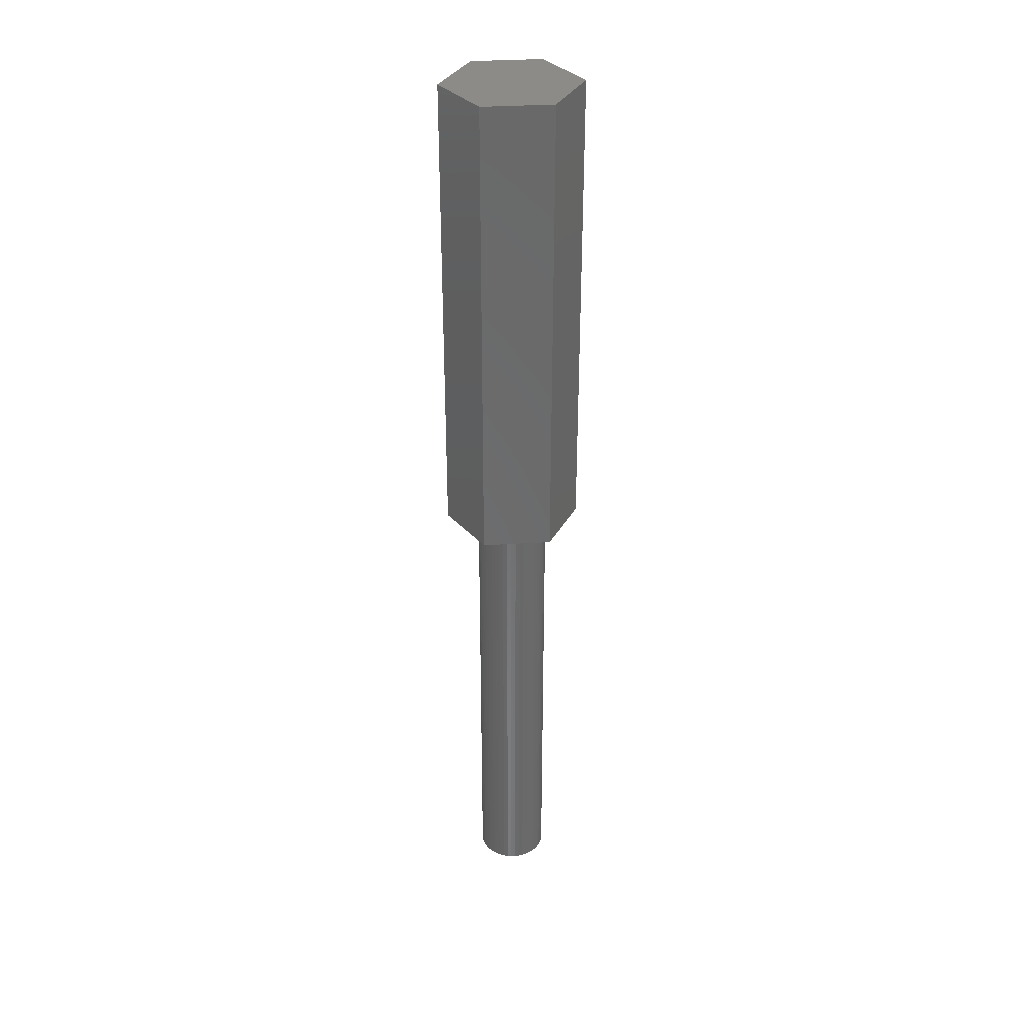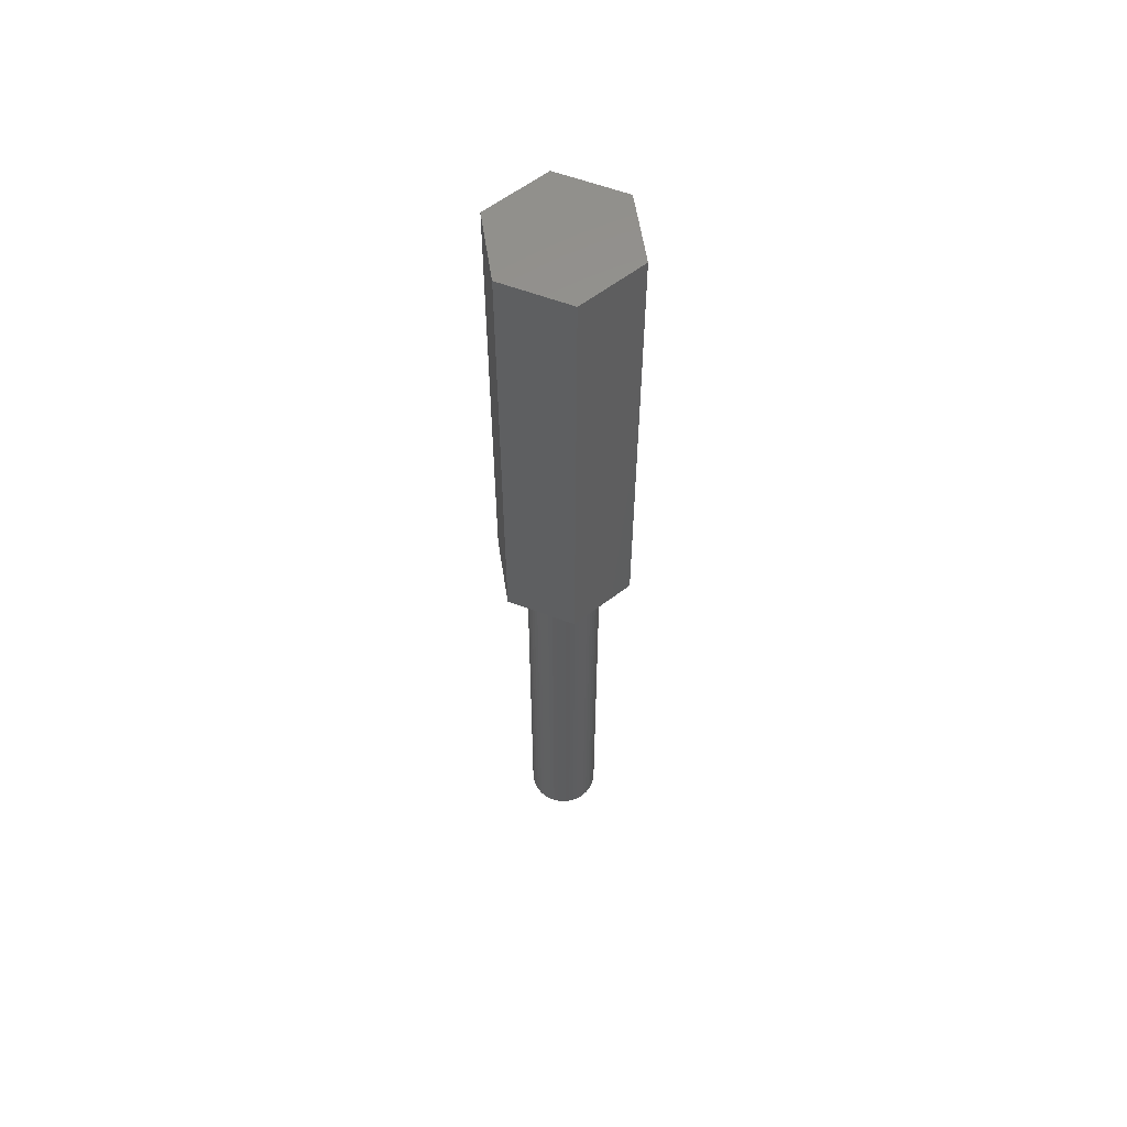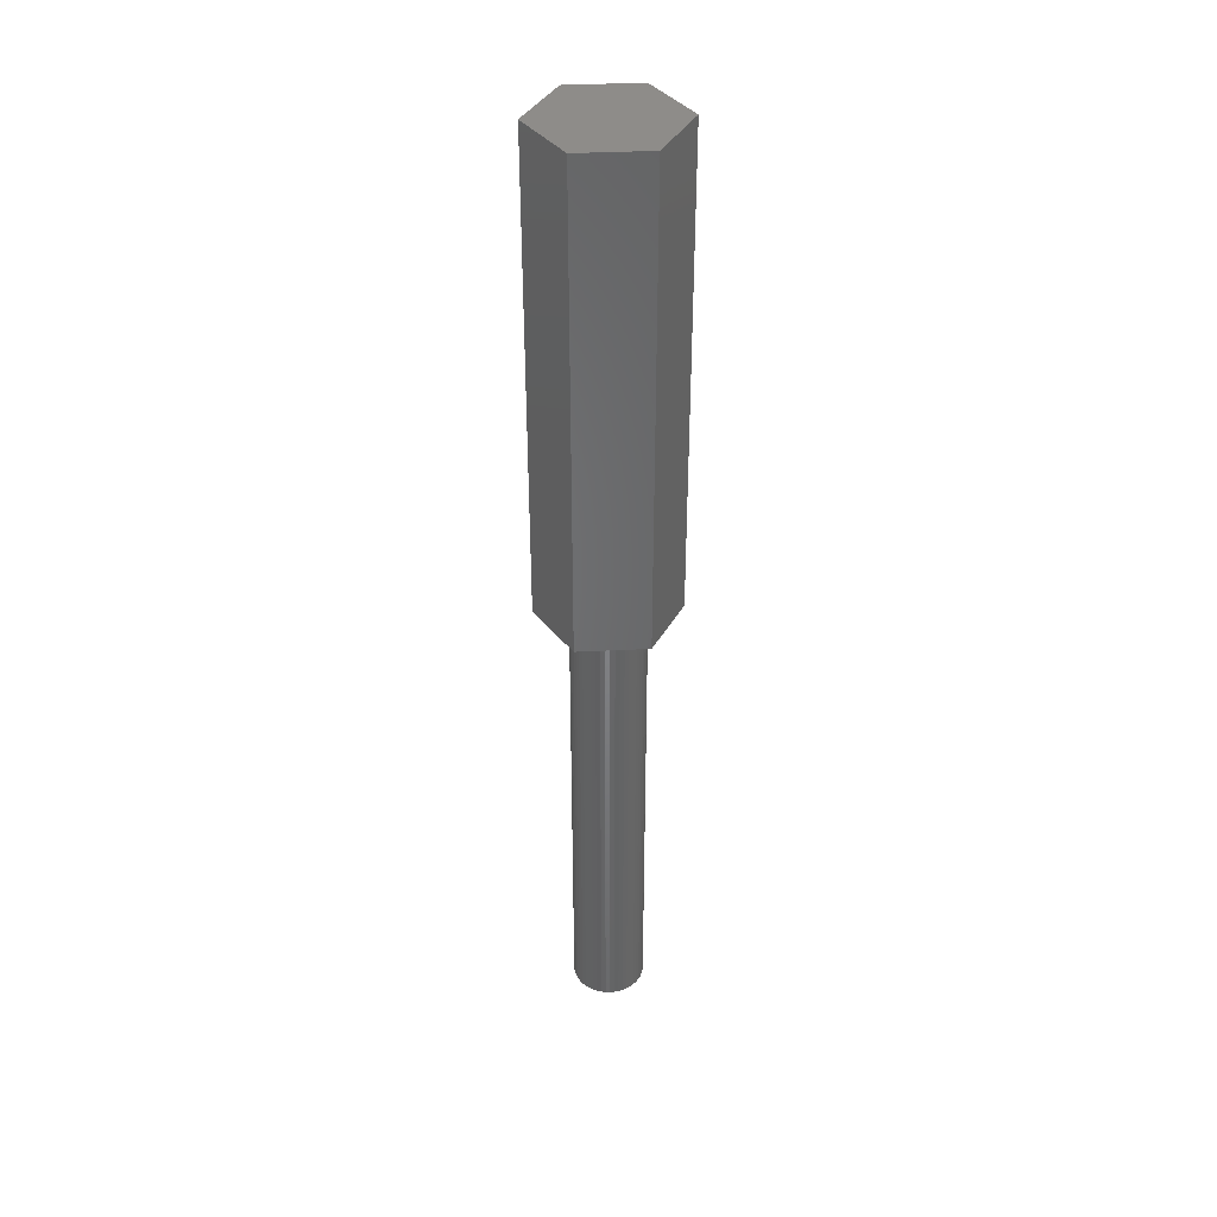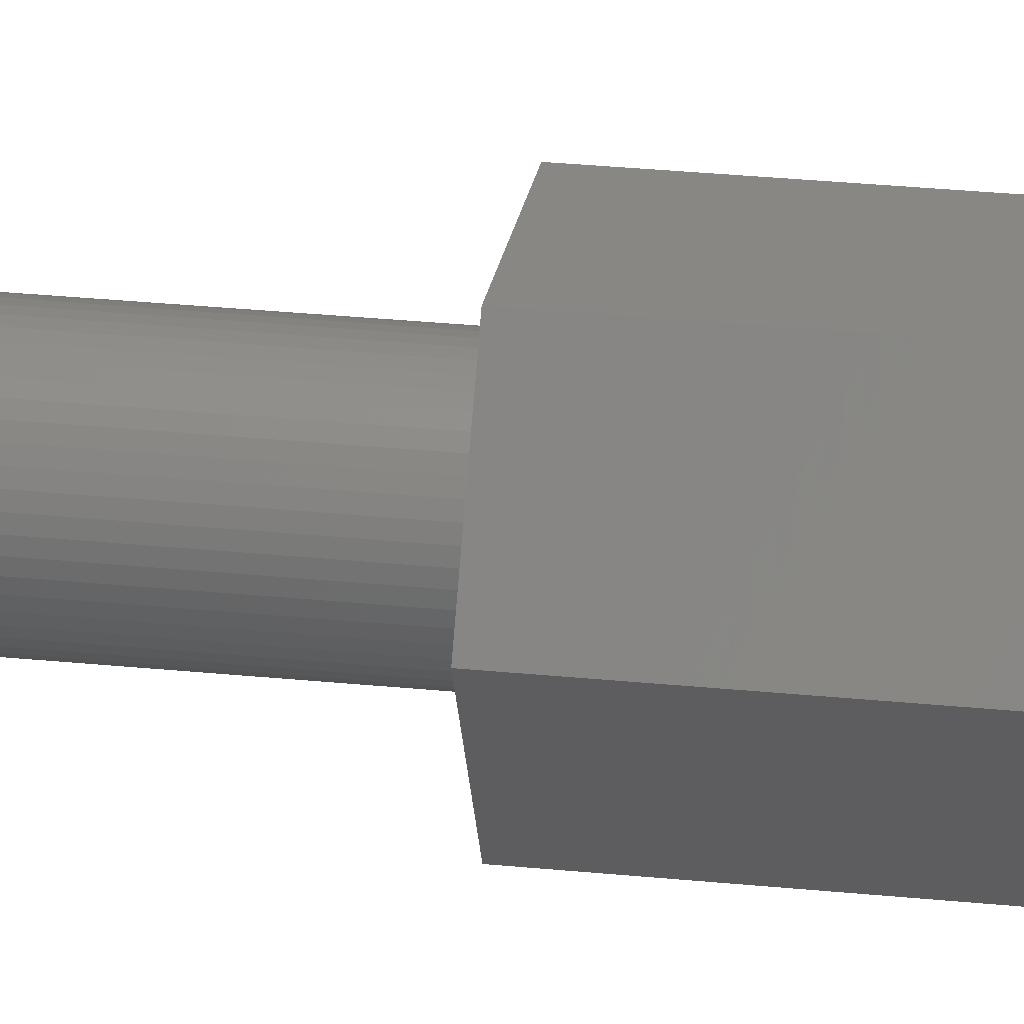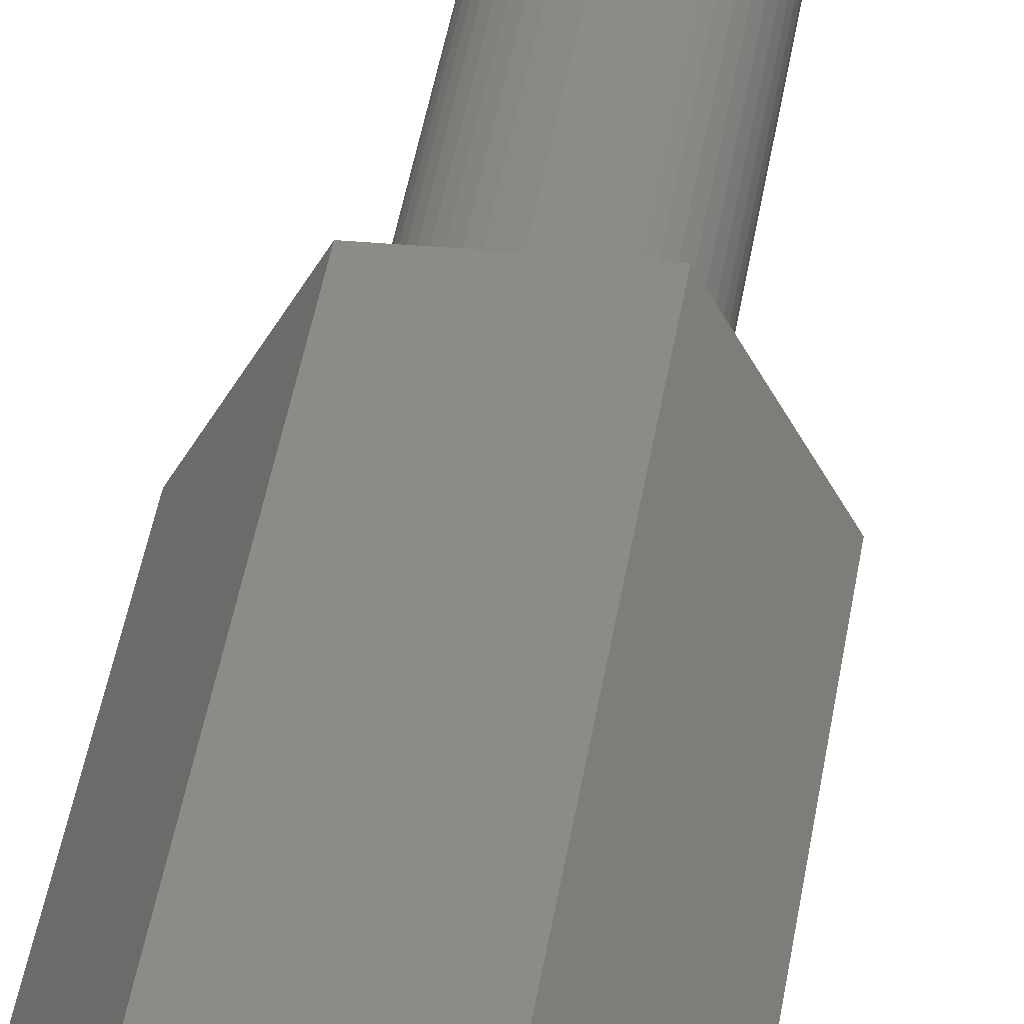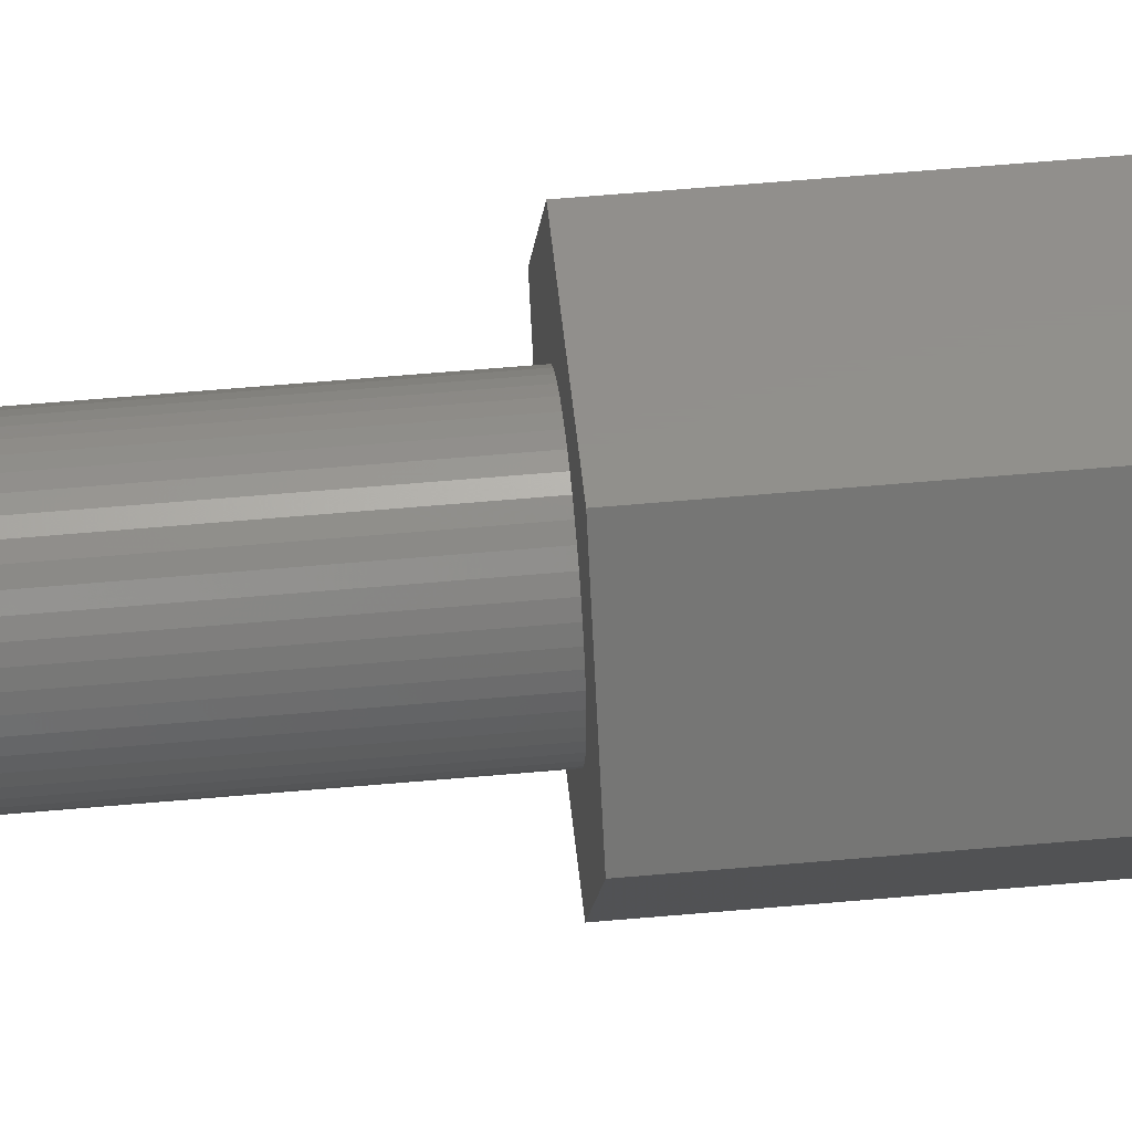
<metadata>
{"format":"stl","ext":"stl","renderer":"f3d","projection":"perspective","resolution":1024,"background":"white","views":[{"elev":33.9,"azim":55.1,"up":"+Z"},{"elev":58.5,"azim":21.3,"up":"+Z"},{"elev":38.4,"azim":-63.6,"up":"+Z"},{"elev":25.7,"azim":-80.4,"up":"+Y"},{"elev":33.3,"azim":7.2,"up":"+Y"},{"elev":51.9,"azim":-95.7,"up":"+Y"}]}
</metadata>
<code>
# stl→obj: 112 verts, 220 faces
v -5.77 0 0
v -2.885 4.997 40
v -2.885 4.997 0
v -5.77 0 40
v 2.885 4.997 0
v 2.885 4.997 40
v 5.77 0 0
v 2.976 -0.376 0
v 3 0 0
v 2.906 -0.7461 0
v 2.629 -1.445 0
v 2.885 -4.997 0
v 2.789 -1.104 0
v 2.427 -1.763 0
v 2.187 -2.054 0
v 1.912 -2.312 0
v 1.607 -2.533 0
v 1.277 -2.714 0
v 0.9271 -2.853 0
v 0.5621 -2.947 0
v 0.1884 -2.994 0
v -0.1884 -2.994 0
v -2.885 -4.997 0
v -0.5621 -2.947 0
v -0.9271 -2.853 0
v -1.277 -2.714 0
v -1.607 -2.533 0
v -1.912 -2.312 0
v -2.187 -2.054 0
v -2.427 -1.763 0
v -2.629 -1.445 0
v -2.789 -1.104 0
v -2.906 -0.7461 0
v -2.976 -0.376 0
v -3 0 0
v 2.976 0.376 0
v 2.906 0.7461 0
v 2.789 1.104 0
v 2.629 1.445 0
v 2.427 1.763 0
v 2.187 2.054 0
v 1.912 2.312 0
v 1.607 2.533 0
v 1.277 2.714 0
v 0.9271 2.853 0
v 0.5621 2.947 0
v 0.1884 2.994 0
v -0.1884 2.994 0
v -0.5621 2.947 0
v -0.9271 2.853 0
v -1.277 2.714 0
v -1.607 2.533 0
v -1.912 2.312 0
v -2.187 2.054 0
v -2.427 1.763 0
v -2.629 1.445 0
v -2.789 1.104 0
v -2.906 0.7461 0
v -2.976 0.376 0
v 2.885 -4.997 40
v 5.77 0 40
v -2.885 -4.997 40
v 2.427 1.763 -40
v 2.629 1.445 -40
v 1.277 2.714 -40
v 0.9271 2.853 -40
v -0.9271 2.853 -40
v -1.277 2.714 -40
v -2.789 1.104 -40
v -2.629 1.445 -40
v 2.976 -0.376 -40
v 2.906 -0.7461 -40
v 2.187 2.054 -40
v 1.912 2.312 -40
v 0.5621 2.947 -40
v 0.1884 2.994 -40
v 1.607 2.533 -40
v -2.976 0.376 -40
v -2.906 0.7461 -40
v -2.427 1.763 -40
v -2.187 2.054 -40
v -0.5621 2.947 -40
v -1.912 2.312 -40
v 2.976 0.376 -40
v 3 0 -40
v 1.277 -2.714 -40
v 1.607 -2.533 -40
v -0.1884 2.994 -40
v -3 0 -40
v -1.607 2.533 -40
v -0.1884 -2.994 -40
v 0.1884 -2.994 -40
v 2.906 0.7461 -40
v 2.789 -1.104 -40
v 2.789 1.104 -40
v 2.629 -1.445 -40
v 2.427 -1.763 -40
v 2.187 -2.054 -40
v 1.912 -2.312 -40
v 0.9271 -2.853 -40
v 0.5621 -2.947 -40
v -0.5621 -2.947 -40
v -0.9271 -2.853 -40
v -1.277 -2.714 -40
v -1.607 -2.533 -40
v -1.912 -2.312 -40
v -2.187 -2.054 -40
v -2.427 -1.763 -40
v -2.629 -1.445 -40
v -2.789 -1.104 -40
v -2.906 -0.7461 -40
v -2.976 -0.376 -40
f 1 2 3
f 2 1 4
f 5 2 6
f 2 5 3
f 7 8 9
f 7 10 8
f 11 7 12
f 7 13 10
f 7 11 13
f 12 14 11
f 12 15 14
f 12 16 15
f 12 17 16
f 12 18 17
f 12 19 18
f 12 20 19
f 12 21 20
f 12 22 21
f 23 22 12
f 22 23 24
f 24 23 25
f 25 23 26
f 23 27 26
f 23 28 27
f 23 29 28
f 23 30 29
f 23 31 30
f 1 31 23
f 31 1 32
f 32 1 33
f 33 1 34
f 34 1 35
f 36 7 9
f 37 7 36
f 38 7 37
f 39 7 38
f 7 39 5
f 40 5 39
f 41 5 40
f 42 5 41
f 43 5 42
f 44 5 43
f 45 5 44
f 46 5 45
f 47 5 46
f 48 5 47
f 3 48 49
f 3 49 50
f 3 50 51
f 48 3 5
f 52 3 51
f 53 3 52
f 54 3 53
f 55 3 54
f 56 3 55
f 1 56 57
f 1 57 58
f 1 58 59
f 1 59 35
f 56 1 3
f 6 60 61
f 2 60 6
f 2 62 60
f 62 2 4
f 60 7 61
f 7 60 12
f 61 5 6
f 5 61 7
f 23 60 62
f 60 23 12
f 23 4 1
f 4 23 62
f 39 63 40
f 63 39 64
f 65 45 44
f 45 65 66
f 67 51 50
f 51 67 68
f 69 56 70
f 56 69 57
f 10 71 8
f 71 10 72
f 73 42 41
f 42 73 74
f 75 47 46
f 47 75 76
f 74 43 42
f 43 74 77
f 78 58 79
f 58 78 59
f 80 54 81
f 54 80 55
f 82 50 49
f 50 82 67
f 83 54 53
f 54 83 81
f 9 84 36
f 84 9 85
f 86 17 18
f 17 86 87
f 40 73 41
f 73 40 63
f 76 48 47
f 48 76 88
f 66 46 45
f 46 66 75
f 77 44 43
f 44 77 65
f 89 59 78
f 59 89 35
f 79 57 69
f 57 79 58
f 70 55 80
f 55 70 56
f 88 49 48
f 49 88 82
f 90 53 52
f 53 90 83
f 68 52 51
f 52 68 90
f 91 21 22
f 21 91 92
f 71 84 85
f 72 84 71
f 72 93 84
f 94 93 72
f 94 95 93
f 96 95 94
f 96 64 95
f 97 64 96
f 97 63 64
f 98 63 97
f 98 73 63
f 99 73 98
f 99 74 73
f 87 74 99
f 87 77 74
f 86 77 87
f 86 65 77
f 100 65 86
f 100 66 65
f 101 66 100
f 101 75 66
f 92 75 101
f 92 76 75
f 91 76 92
f 91 88 76
f 102 88 91
f 102 82 88
f 103 82 102
f 103 67 82
f 104 67 103
f 104 68 67
f 105 68 104
f 105 90 68
f 106 90 105
f 106 83 90
f 107 83 106
f 107 81 83
f 108 81 107
f 108 80 81
f 109 80 108
f 109 70 80
f 110 70 109
f 110 69 70
f 111 69 110
f 111 79 69
f 112 79 111
f 112 78 79
f 78 112 89
f 108 31 109
f 31 108 30
f 92 20 21
f 20 92 101
f 100 18 19
f 18 100 86
f 38 64 39
f 64 38 95
f 37 95 38
f 95 37 93
f 36 93 37
f 93 36 84
f 8 85 9
f 85 8 71
f 11 94 13
f 94 11 96
f 13 72 10
f 72 13 94
f 99 15 16
f 15 99 98
f 15 97 14
f 97 15 98
f 14 96 11
f 96 14 97
f 104 25 26
f 25 104 103
f 109 32 110
f 32 109 31
f 107 28 29
f 28 107 106
f 101 19 20
f 19 101 100
f 87 16 17
f 16 87 99
f 106 27 28
f 27 106 105
f 103 24 25
f 24 103 102
f 102 22 24
f 22 102 91
f 112 35 89
f 35 112 34
f 105 26 27
f 26 105 104
f 110 33 111
f 33 110 32
f 111 34 112
f 34 111 33
f 107 30 108
f 30 107 29

</code>
